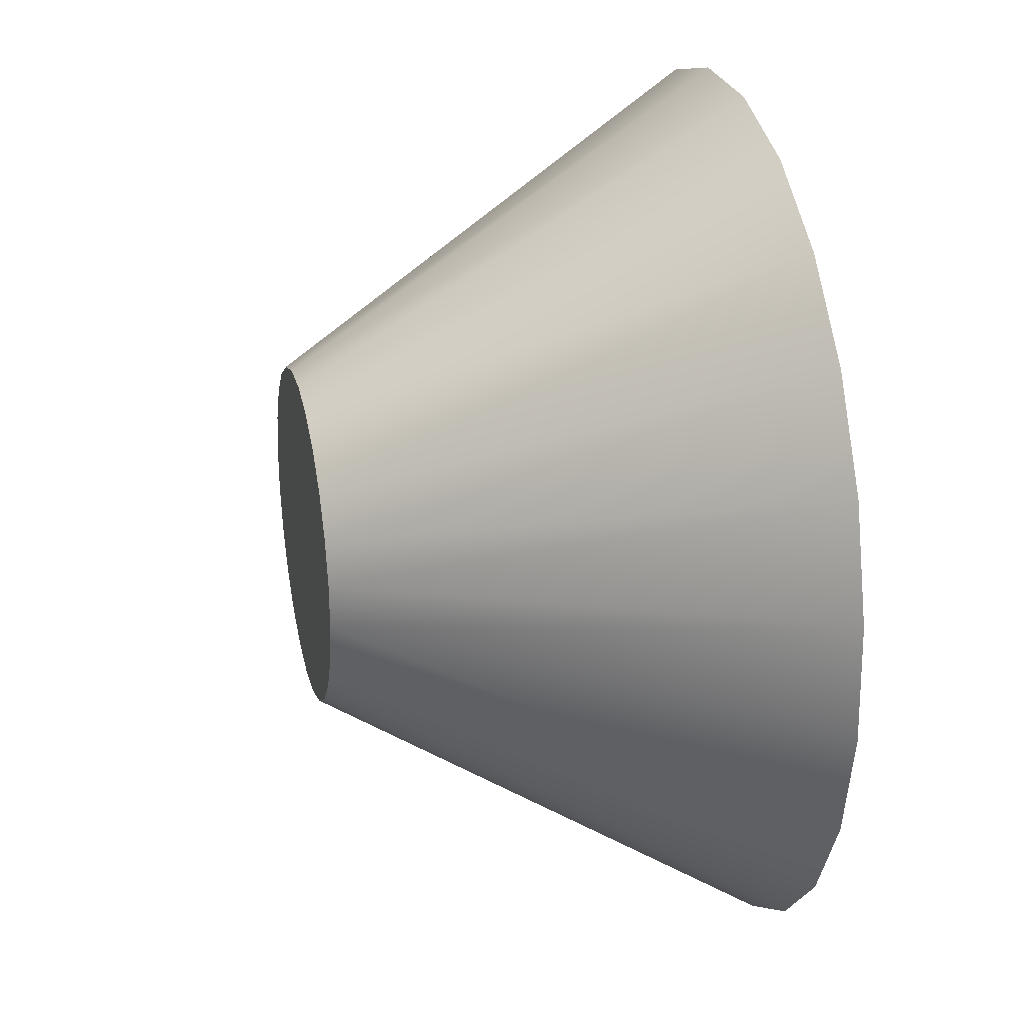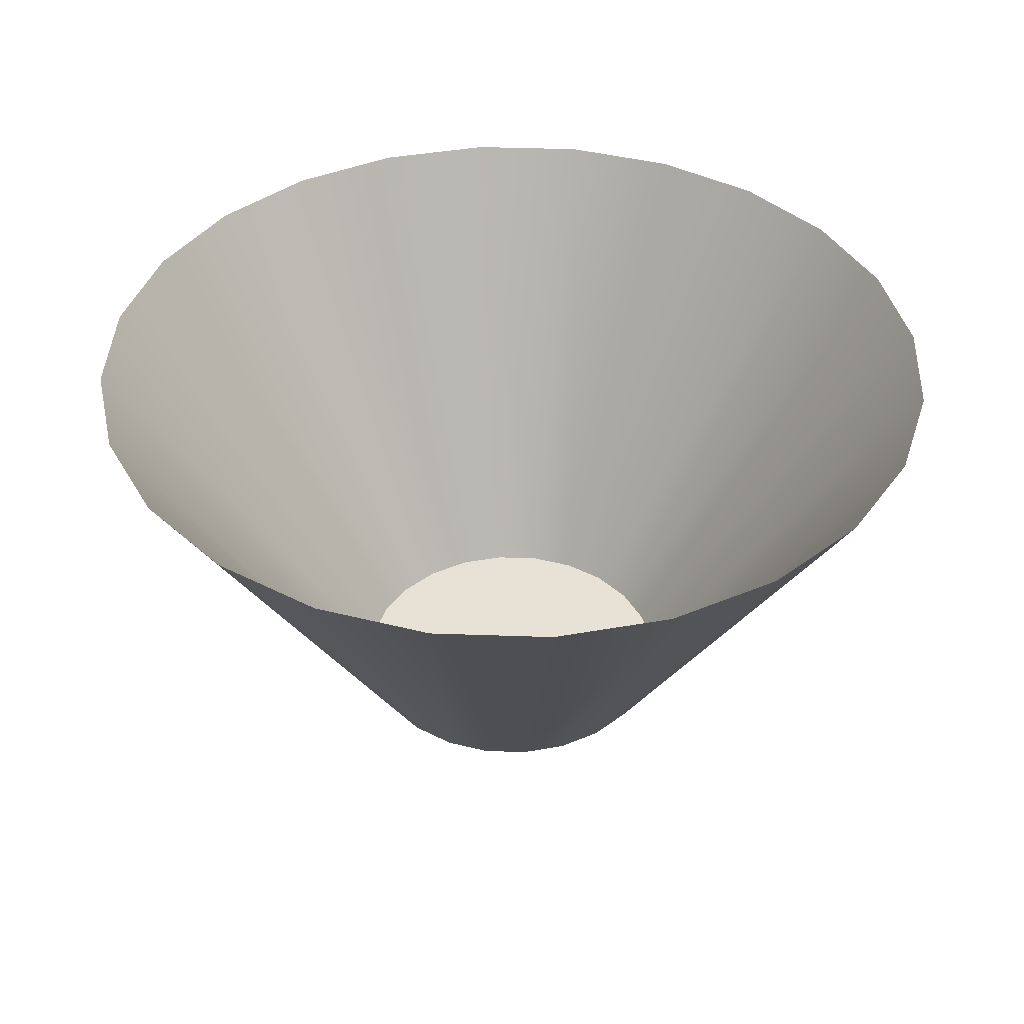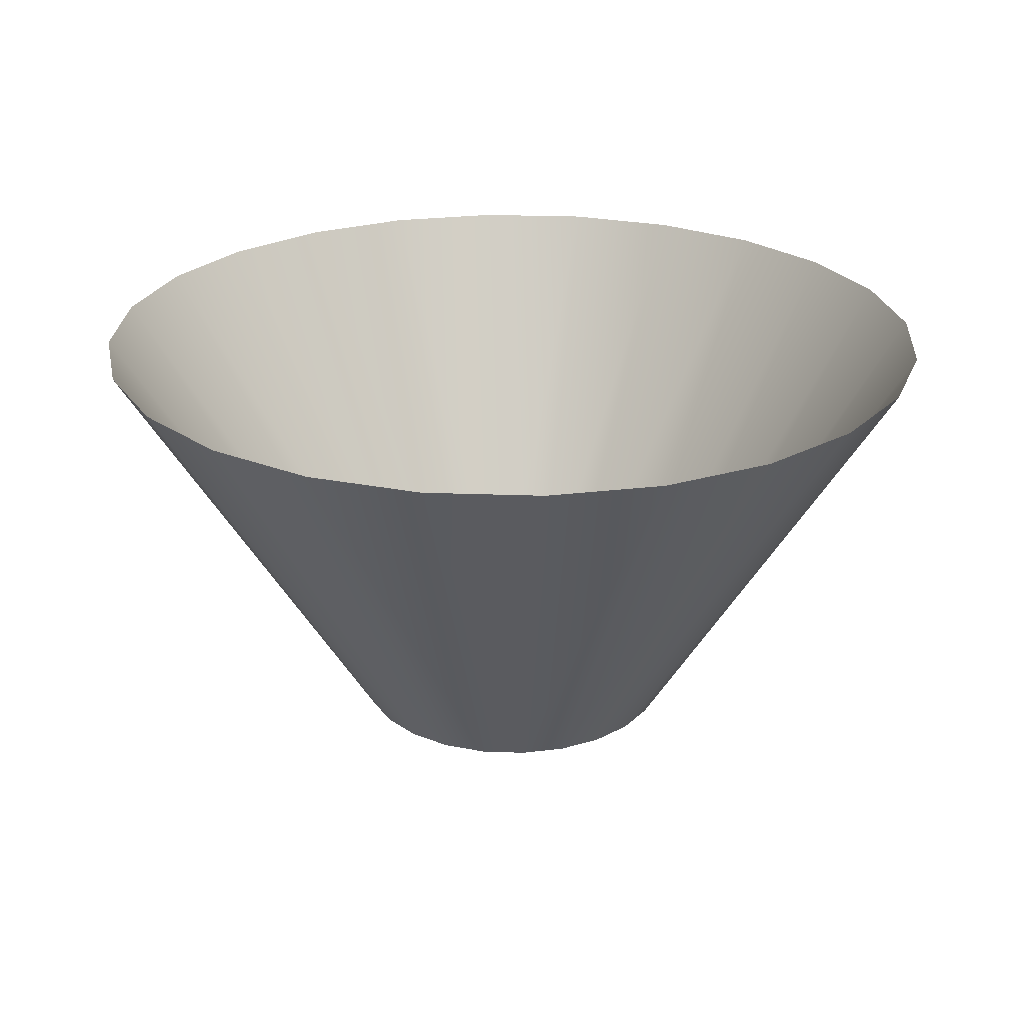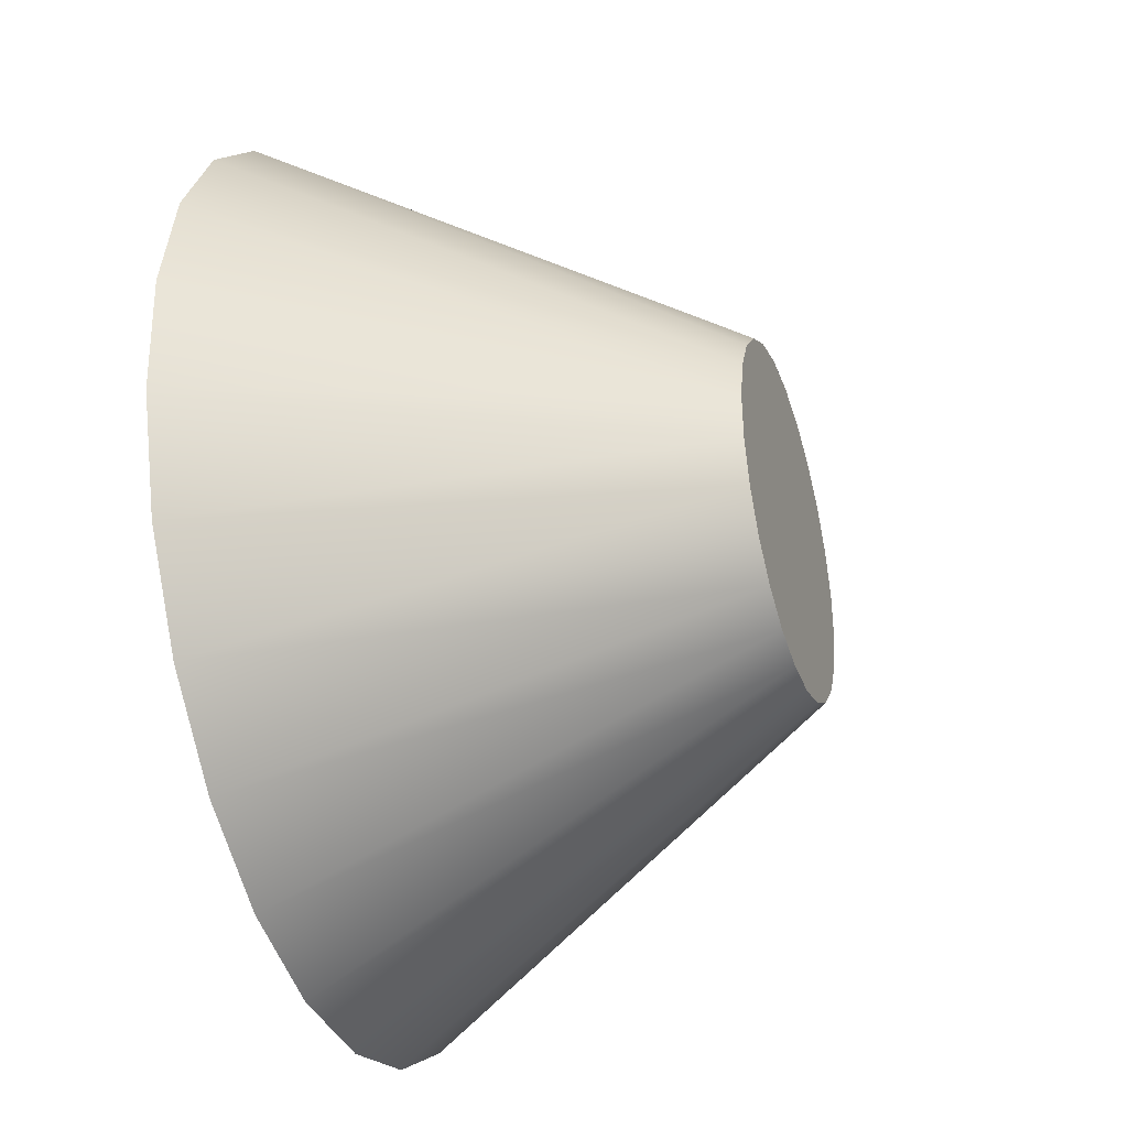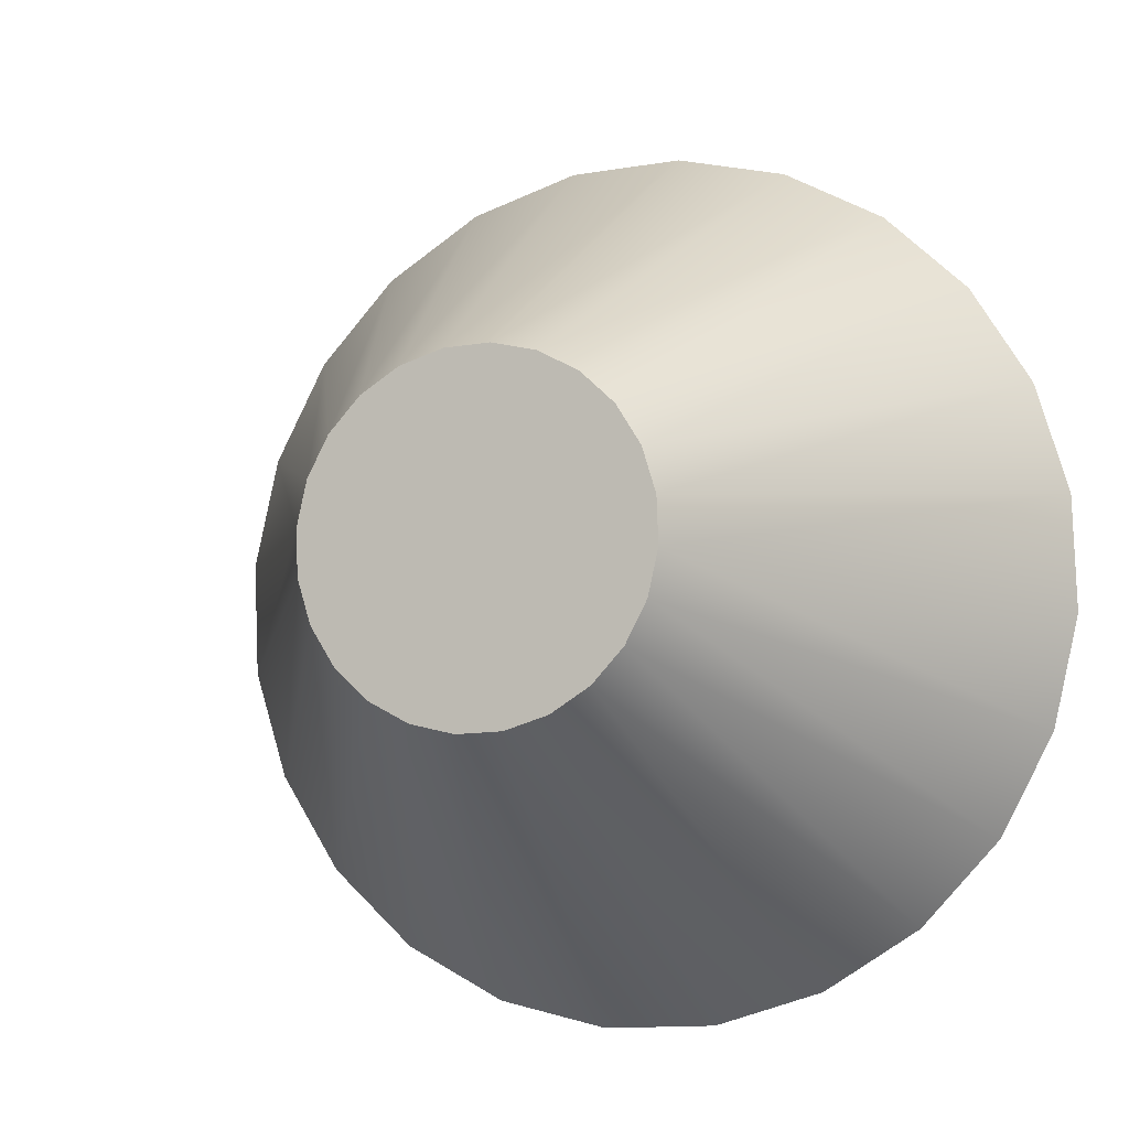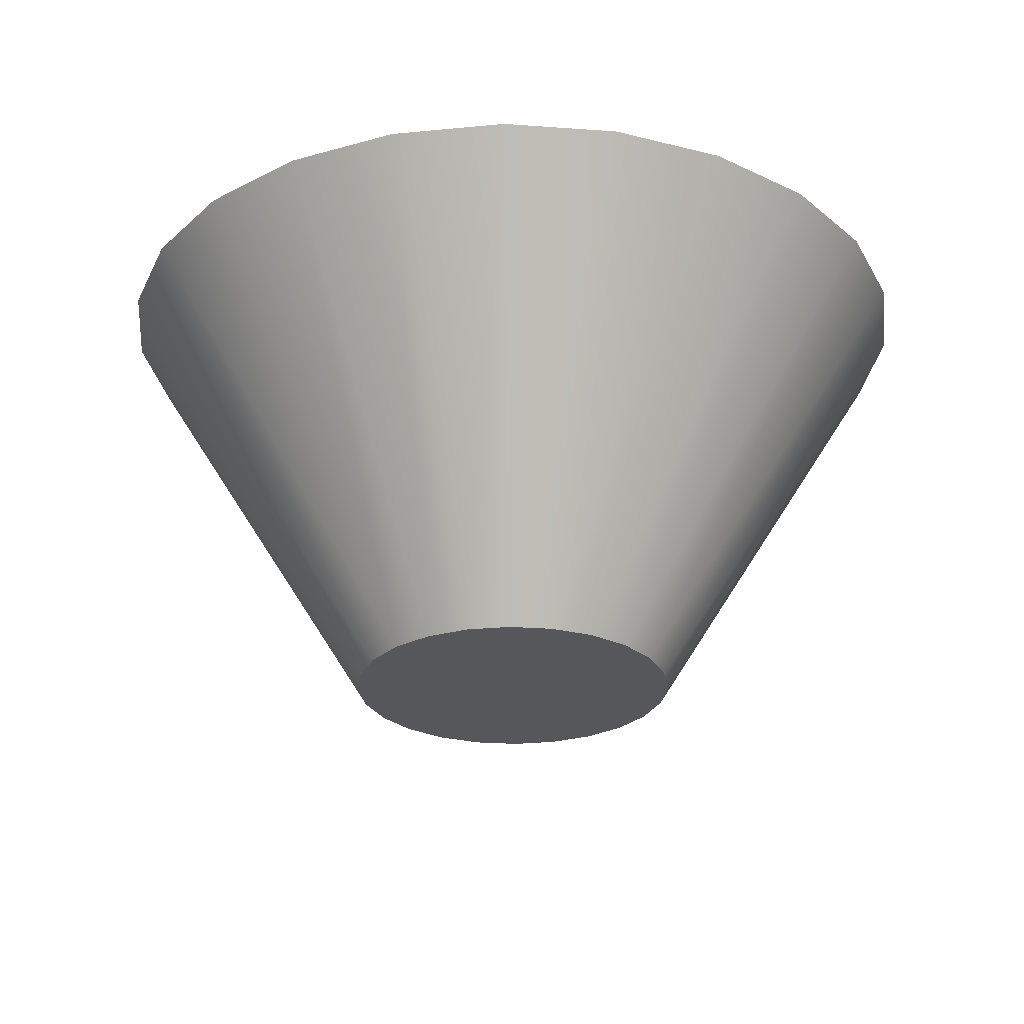
<metadata>
{"format":"obj","ext":"obj","renderer":"f3d","projection":"perspective","resolution":1024,"background":"white","views":[{"elev":26.8,"azim":76.9,"up":"+Z"},{"elev":40.1,"azim":-44.7,"up":"+Y"},{"elev":24.6,"azim":91.3,"up":"+Y"},{"elev":-35.9,"azim":-72.0,"up":"+Z"},{"elev":-6.8,"azim":21.2,"up":"+Z"},{"elev":-26.6,"azim":141.4,"up":"+Y"}]}
</metadata>
<code>
v -0.3141 0.1655 0.1164
v -0.129 -0.1655 0.01179
v -0.1215 -0.1655 0.04472
v -0.3335 0.1655 0.03115
v 0.02161 -0.1655 -0.1277
v -0.2733 0.1655 0.1938
v -0.3301 0.1655 -0.05625
v 0.05387 -0.1655 -0.1177
v -0.01213 -0.1655 -0.129
v -0.1057 -0.1655 0.07458
v -0.1277 -0.1655 -0.02195
v 0.05659 0.1655 -0.3301
v -0.03081 0.1655 -0.3335
v -0.2138 0.1655 0.258
v -0.3042 0.1655 -0.1398
v 0.08244 -0.1655 -0.0997
v 0.1401 0.1655 -0.3042
v -0.04506 -0.1655 -0.1215
v -0.1161 0.1655 -0.3141
v -0.08278 -0.1655 0.09936
v -0.1177 -0.1655 -0.05421
v -0.1398 0.1655 0.3046
v -0.2576 0.1655 -0.2138
v 0.1054 -0.1655 -0.07493
v 0.2142 0.1655 -0.2576
v -0.07493 -0.1655 -0.1057
v -0.1935 0.1655 -0.2733
v -0.05421 -0.1655 0.1173
v -0.0997 -0.1655 -0.08278
v -0.05625 0.1655 0.3304
v 0.1211 -0.1655 -0.04506
v 0.2736 0.1655 -0.1935
v -0.02195 -0.1655 0.1273
v 0.03115 0.1655 0.3338
v 0.1286 -0.1655 -0.01213
v 0.3144 0.1655 -0.1161
v 0.01179 -0.1655 0.1286
v 0.1164 0.1655 0.3144
v 0.1273 -0.1655 0.02161
v 0.3338 0.1655 -0.03081
v 0.04472 -0.1655 0.1211
v 0.3304 0.1655 0.05659
v 0.1938 0.1655 0.2736
v 0.1173 -0.1655 0.05387
v 0.3046 0.1655 0.1401
v 0.07458 -0.1655 0.1054
v 0.09936 -0.1655 0.08244
v 0.258 0.1655 0.2142
g mesh1_mesh1-geometry
f 1 2 3
f 2 1 4
f 3 2 1
f 4 1 2
f 5 3 2
f 2 3 5
f 3 6 1
f 1 6 3
f 7 2 4
f 4 2 7
f 8 3 5
f 5 3 8
f 5 2 9
f 9 2 5
f 6 3 10
f 10 3 6
f 2 7 11
f 11 7 2
f 8 10 3
f 3 10 8
f 12 8 5
f 5 8 12
f 9 2 11
f 11 2 9
f 13 5 9
f 9 5 13
f 10 14 6
f 6 14 10
f 15 11 7
f 7 11 15
f 16 10 8
f 8 10 16
f 8 12 17
f 17 12 8
f 5 13 12
f 12 13 5
f 9 11 18
f 18 11 9
f 9 19 13
f 13 19 9
f 14 10 20
f 20 10 14
f 11 15 21
f 21 15 11
f 16 20 10
f 10 20 16
f 17 16 8
f 8 16 17
f 18 11 21
f 21 11 18
f 19 9 18
f 18 9 19
f 20 22 14
f 14 22 20
f 23 21 15
f 15 21 23
f 24 20 16
f 16 20 24
f 16 17 25
f 25 17 16
f 18 21 26
f 26 21 18
f 18 27 19
f 19 27 18
f 22 20 28
f 28 20 22
f 21 23 29
f 29 23 21
f 24 28 20
f 20 28 24
f 25 24 16
f 16 24 25
f 26 21 29
f 29 21 26
f 27 18 26
f 26 18 27
f 28 30 22
f 22 30 28
f 23 26 29
f 29 26 23
f 31 28 24
f 24 28 31
f 24 25 32
f 32 25 24
f 26 23 27
f 27 23 26
f 30 28 33
f 33 28 30
f 31 33 28
f 28 33 31
f 32 31 24
f 24 31 32
f 33 34 30
f 30 34 33
f 35 33 31
f 31 33 35
f 31 32 36
f 36 32 31
f 34 33 37
f 37 33 34
f 35 37 33
f 33 37 35
f 36 35 31
f 31 35 36
f 37 38 34
f 34 38 37
f 39 37 35
f 35 37 39
f 35 36 40
f 40 36 35
f 38 37 41
f 41 37 38
f 39 41 37
f 37 41 39
f 35 42 39
f 39 42 35
f 42 35 40
f 40 35 42
f 41 43 38
f 38 43 41
f 44 41 39
f 39 41 44
f 45 39 42
f 42 39 45
f 43 41 46
f 46 41 43
f 44 46 41
f 41 46 44
f 39 45 44
f 44 45 39
f 47 43 46
f 46 43 47
f 46 44 47
f 47 44 46
f 48 44 45
f 45 44 48
f 43 47 48
f 48 47 43
f 44 48 47
f 47 48 44

</code>
